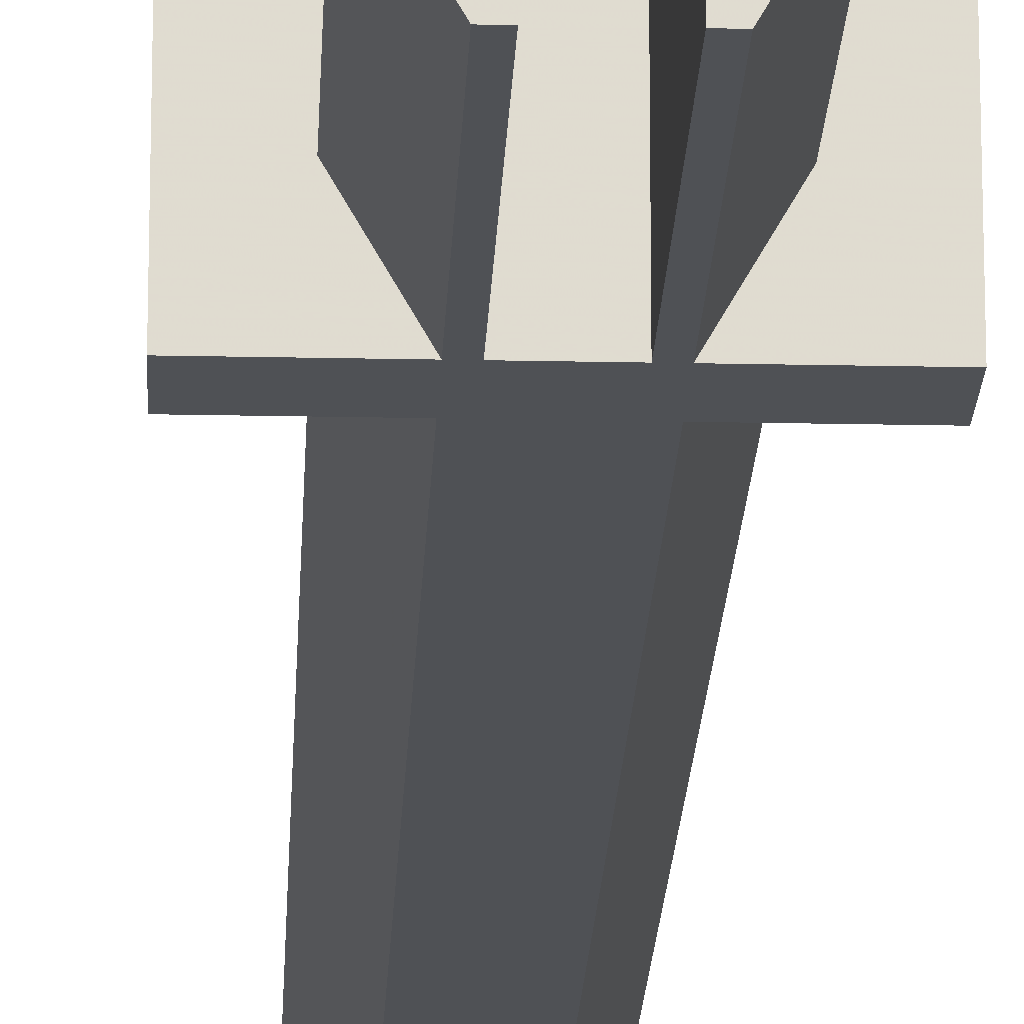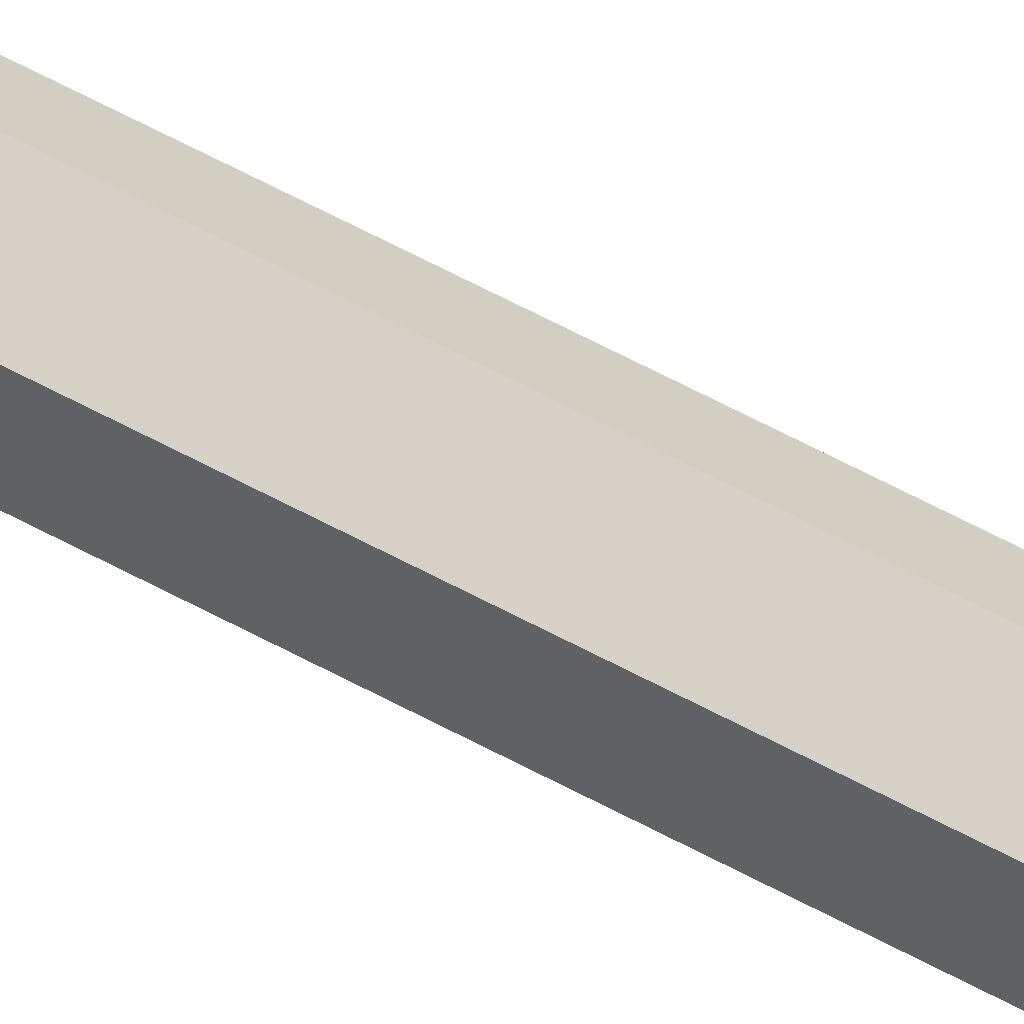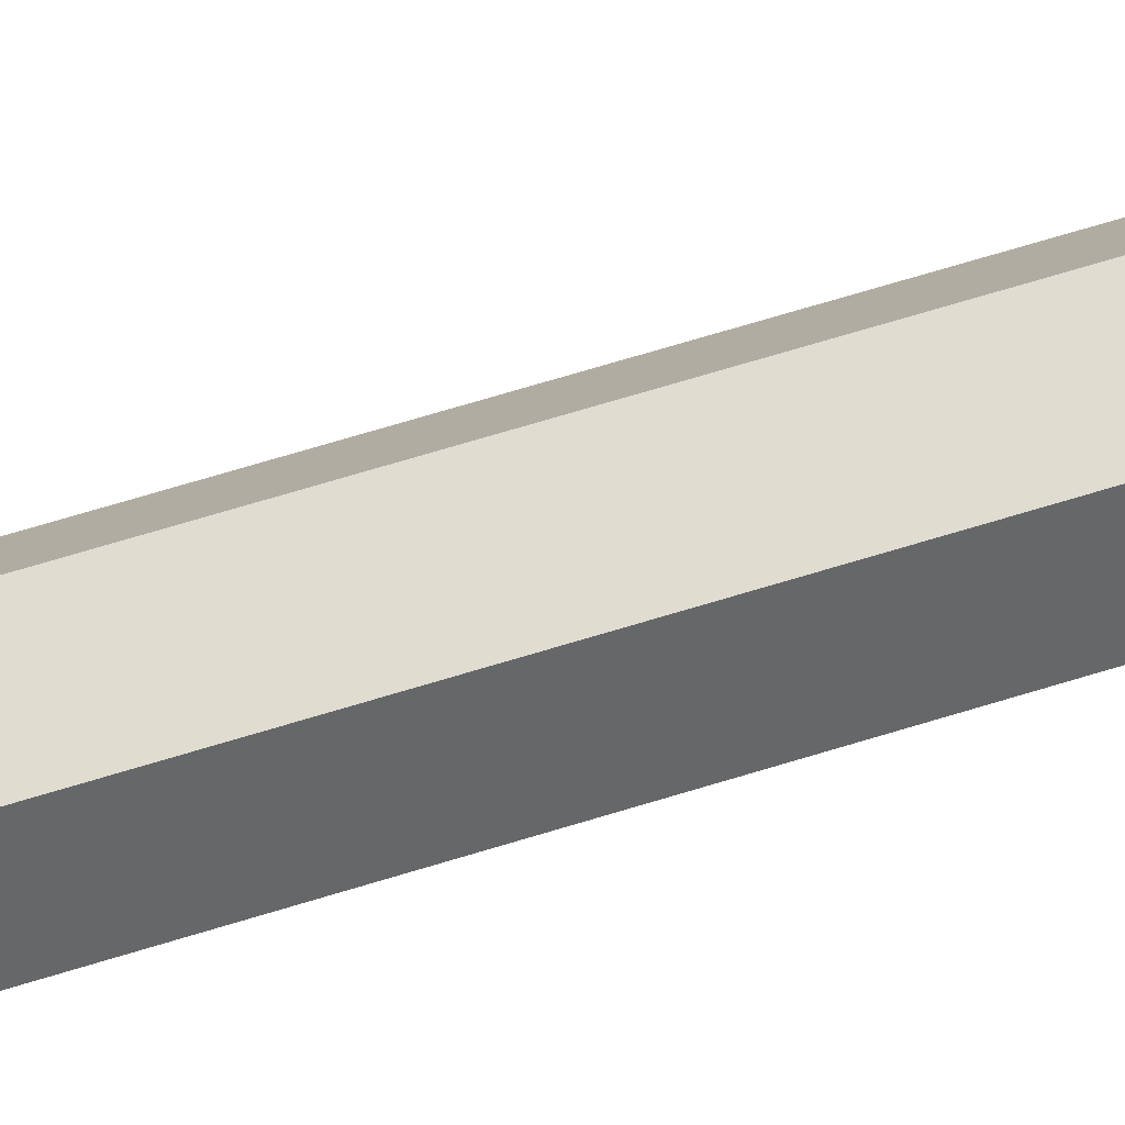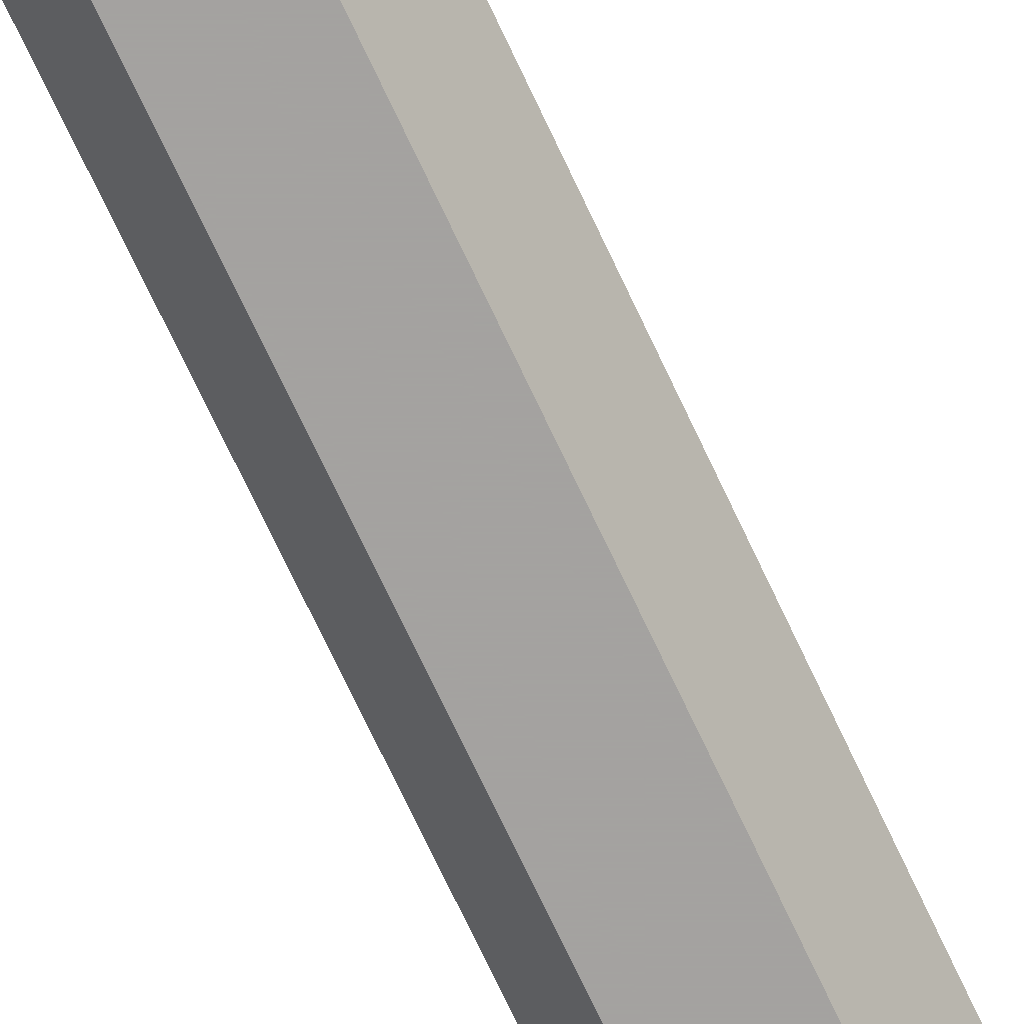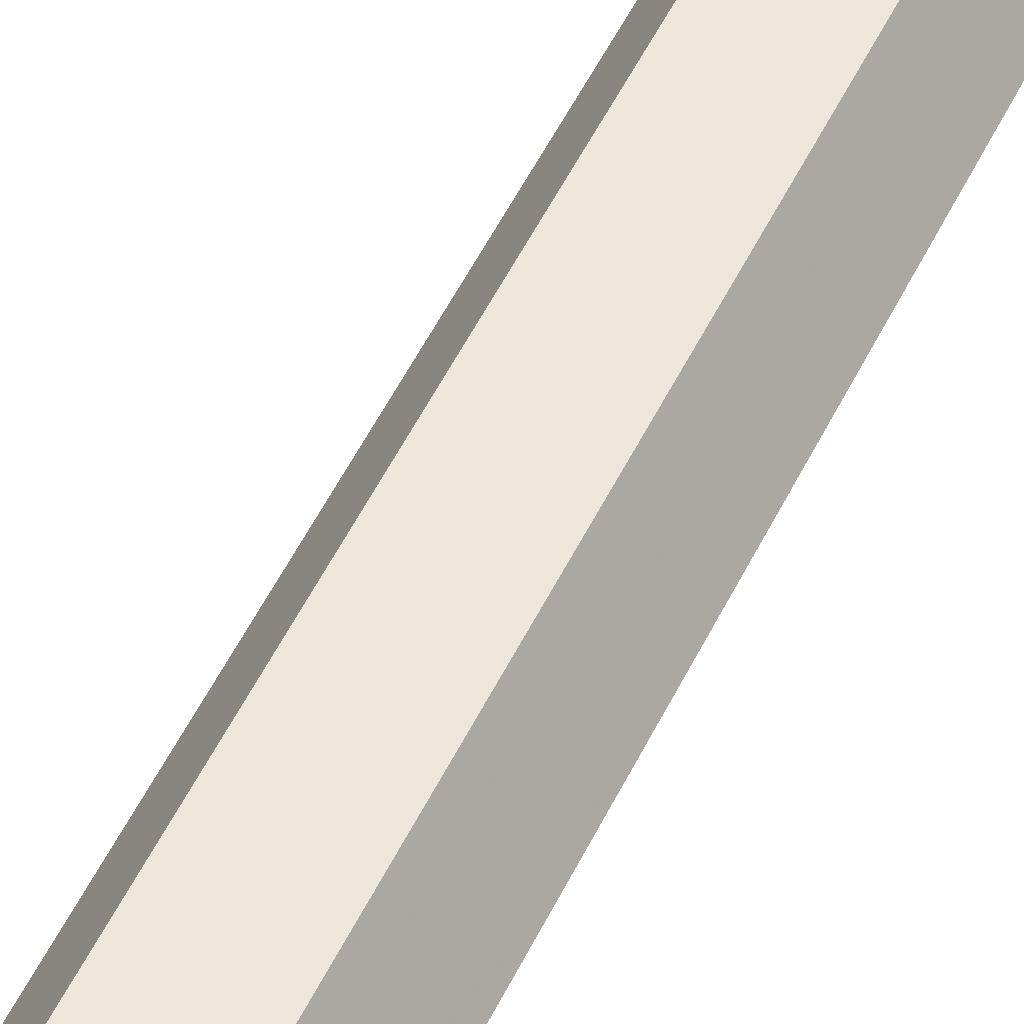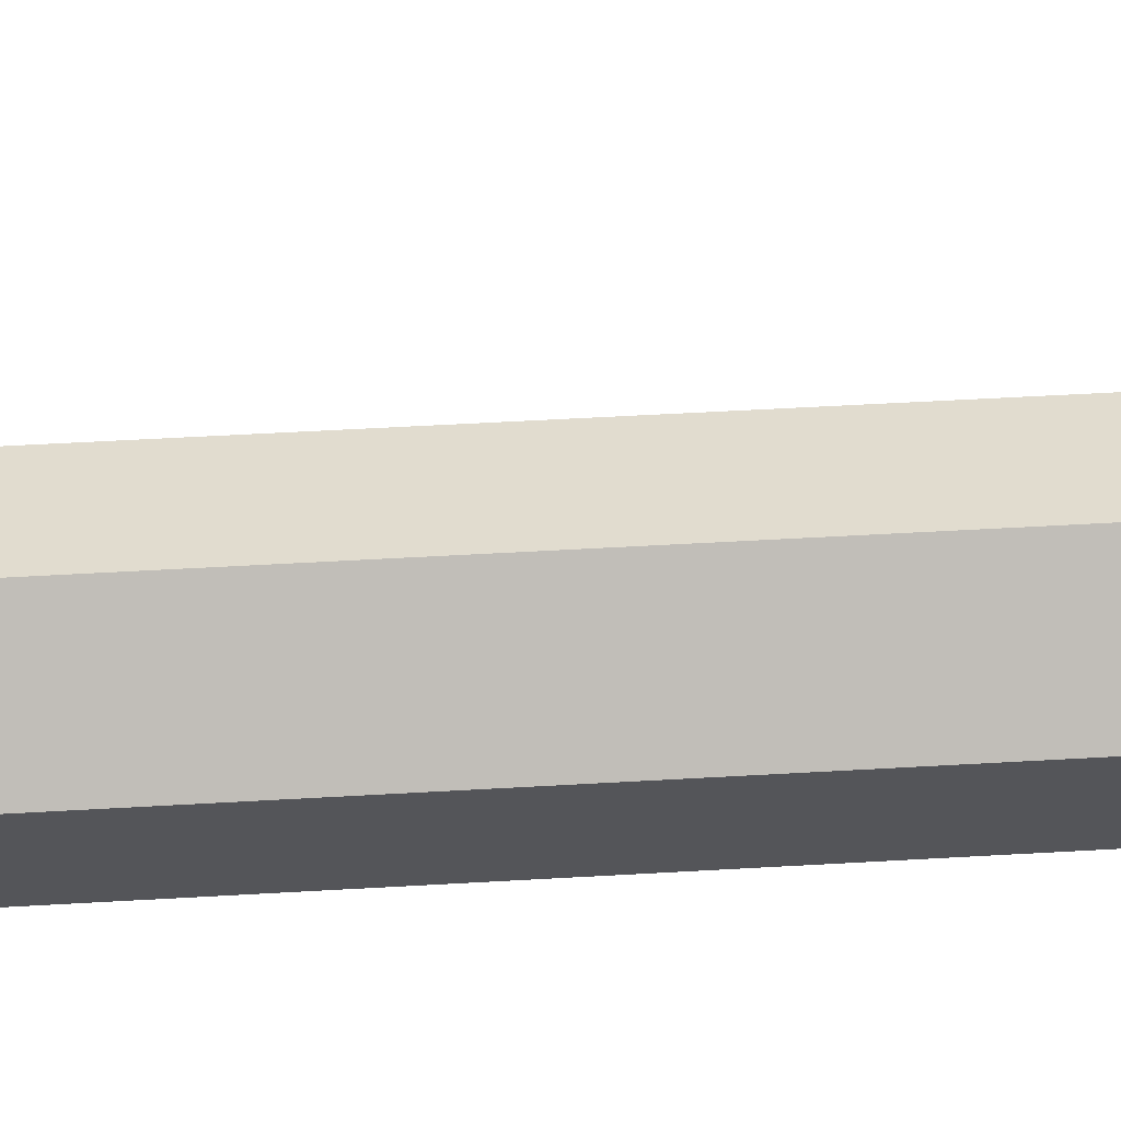
<metadata>
{"format":"obj","ext":"obj","renderer":"f3d","projection":"perspective","resolution":1024,"background":"white","views":[{"elev":-19.7,"azim":177.7,"up":"+Z"},{"elev":79.4,"azim":-63.7,"up":"+Z"},{"elev":69.5,"azim":-107.0,"up":"+Z"},{"elev":-72.7,"azim":25.2,"up":"+Z"},{"elev":50.5,"azim":24.8,"up":"+Z"},{"elev":34.5,"azim":-95.0,"up":"+Z"}]}
</metadata>
<code>
o obj_0
v 1 		16.5 		0
v 1 		26.5 		0
v 5 		16.5 		8
v 5 		16.5 		0
v 1.5 		26.5 		0
v 5 		14.5 		8
v 1.5 		16.5 		0
v 5 		14.5 		0
v -3 		14.5 		2.598
v -1.5 		14.5 		0
v -5 		16.5 		8
v -1.5 		26.5 		0
v -3 		26.5 		2.598
v -1.5 		26.5 		5.196
v -5 		16.5 		0
v 3 		16.5 		2.598
v -5 		14.5 		0
v -5 		14.5 		8
v -1 		26.5 		5.196
v 3 		26.5 		2.598
v -1 		26.5 		0
v 1 		16.5 		5.196
v -1 		16.5 		0
v -1 		16.5 		5.196
v 1.5 		16.5 		5.196
v 1.5 		-26.5 		0
v 3 		-26.5 		2.598
v 1.5 		-26.5 		5.196
v -1.5 		-26.5 		5.196
v -3 		-26.5 		2.598
v -1.5 		-26.5 		0
v -1.5 		16.5 		0
v 1.5 		26.5 		5.196
v 1 		26.5 		5.196
v -1.5 		14.5 		5.196
v 1.5 		14.5 		0
v 1.5 		14.5 		5.196
v 3 		14.5 		2.598
v -1.5 		16.5 		5.196
v -3 		16.5 		2.598
g group_0_14528853
f 1 2 5
f 1 5 7
f 15 17 11
f 18 11 17
f 12 13 14
f 12 14 19
f 12 19 21
f 22 1 23
f 22 23 24
f 7 16 4
f 3 4 16
f 3 16 25
f 7 5 20
f 7 20 16
f 26 27 28
f 26 28 29
f 30 31 29
f 26 29 31
f 2 34 33
f 20 5 33
f 2 33 5
f 8 36 7
f 23 10 32
f 10 36 26
f 35 29 28
f 35 28 37
f 33 25 16
f 33 16 20
f 24 23 21
f 24 21 19
f 38 37 27
f 28 27 37
f 4 8 7
f 1 7 36
f 14 39 24
f 14 24 19
f 34 2 1
f 34 1 22
f 27 26 36
f 27 36 38
f 32 12 21
f 32 21 23
f 9 30 29
f 9 10 31
f 9 31 30
f 23 1 36
f 36 10 23
f 15 32 10
f 15 10 17
f 31 10 26
f 11 18 3
f 18 6 3
f 6 8 3
f 4 3 8
f 18 35 37
f 18 37 6
f 34 22 25
f 34 25 33
f 29 35 9
f 24 11 22
f 39 11 24
f 40 11 39
f 11 3 22
f 25 22 3
f 12 32 40
f 12 40 13
f 6 37 38
f 6 38 8
f 32 15 40
f 40 15 11
f 14 13 40
f 14 40 39
f 8 38 36
f 35 18 9
f 17 9 18
f 10 9 17

</code>
